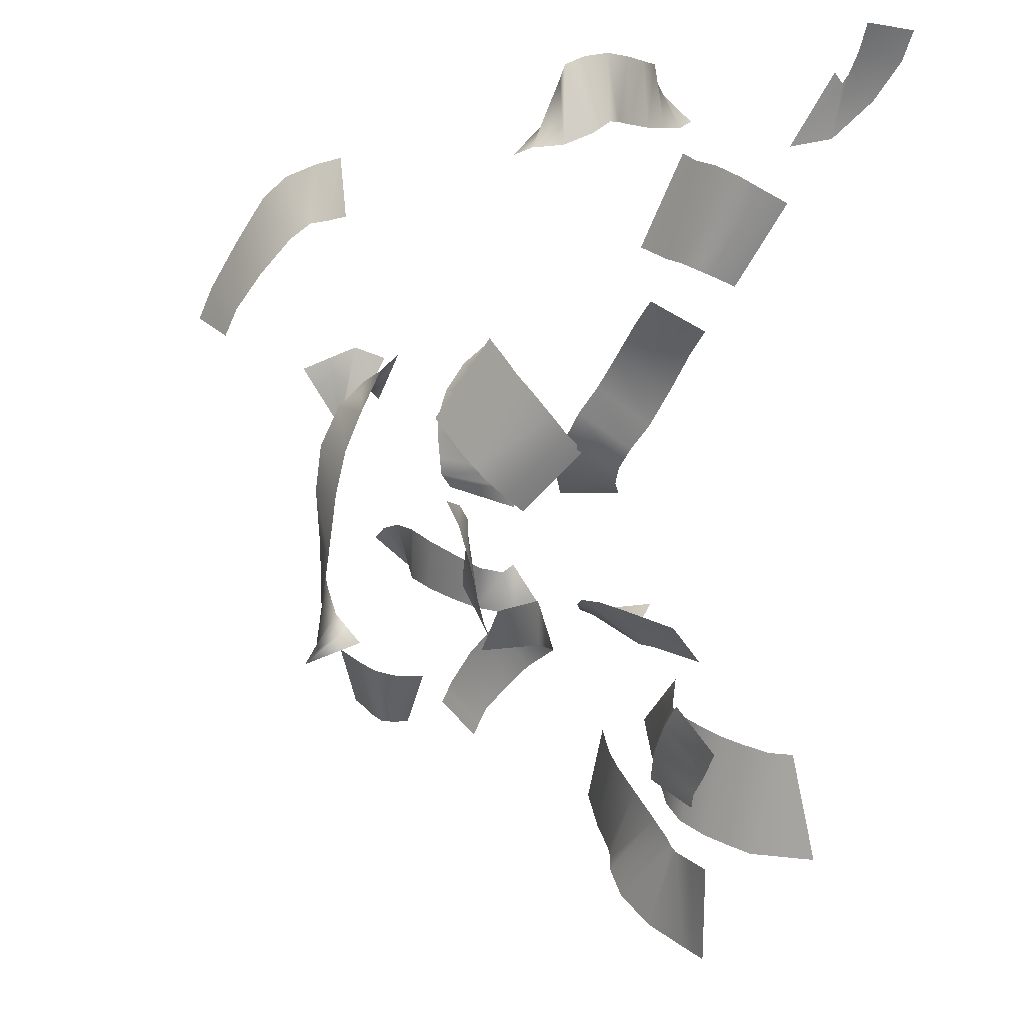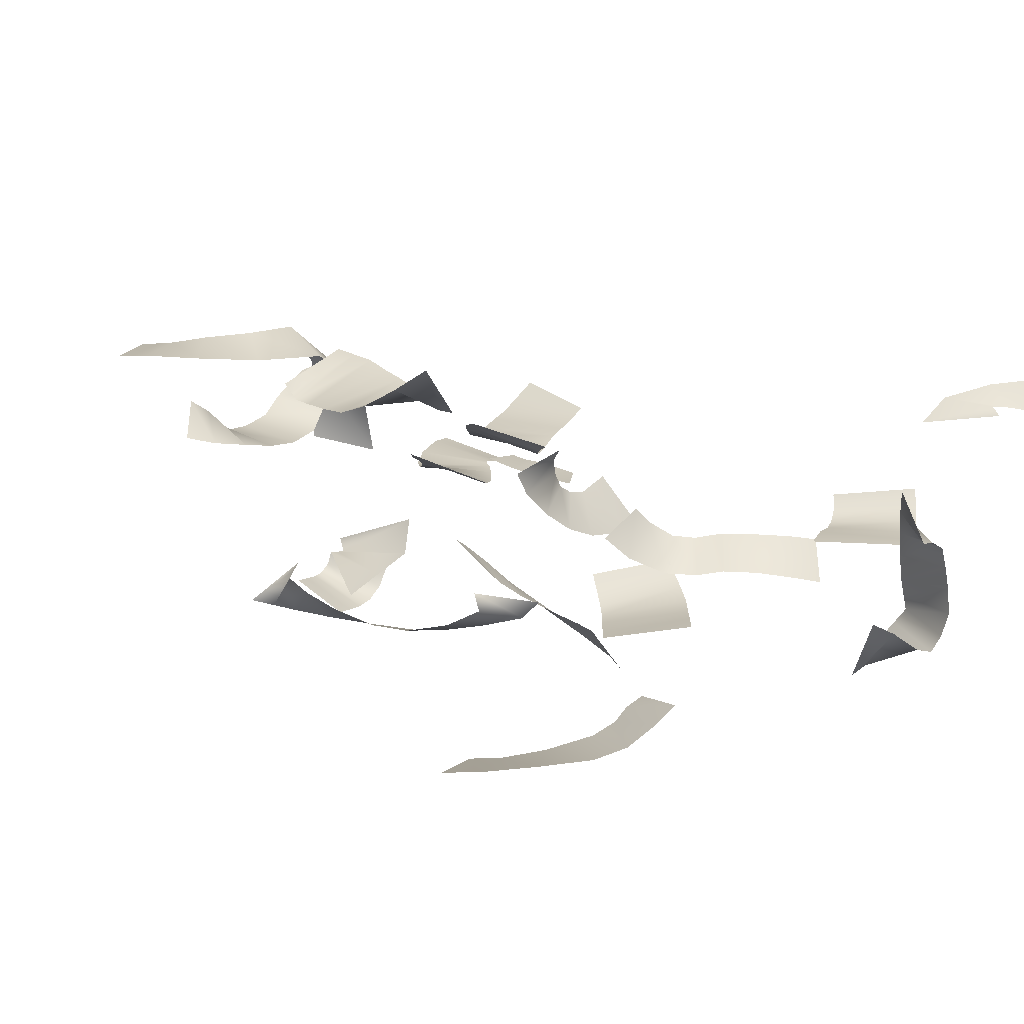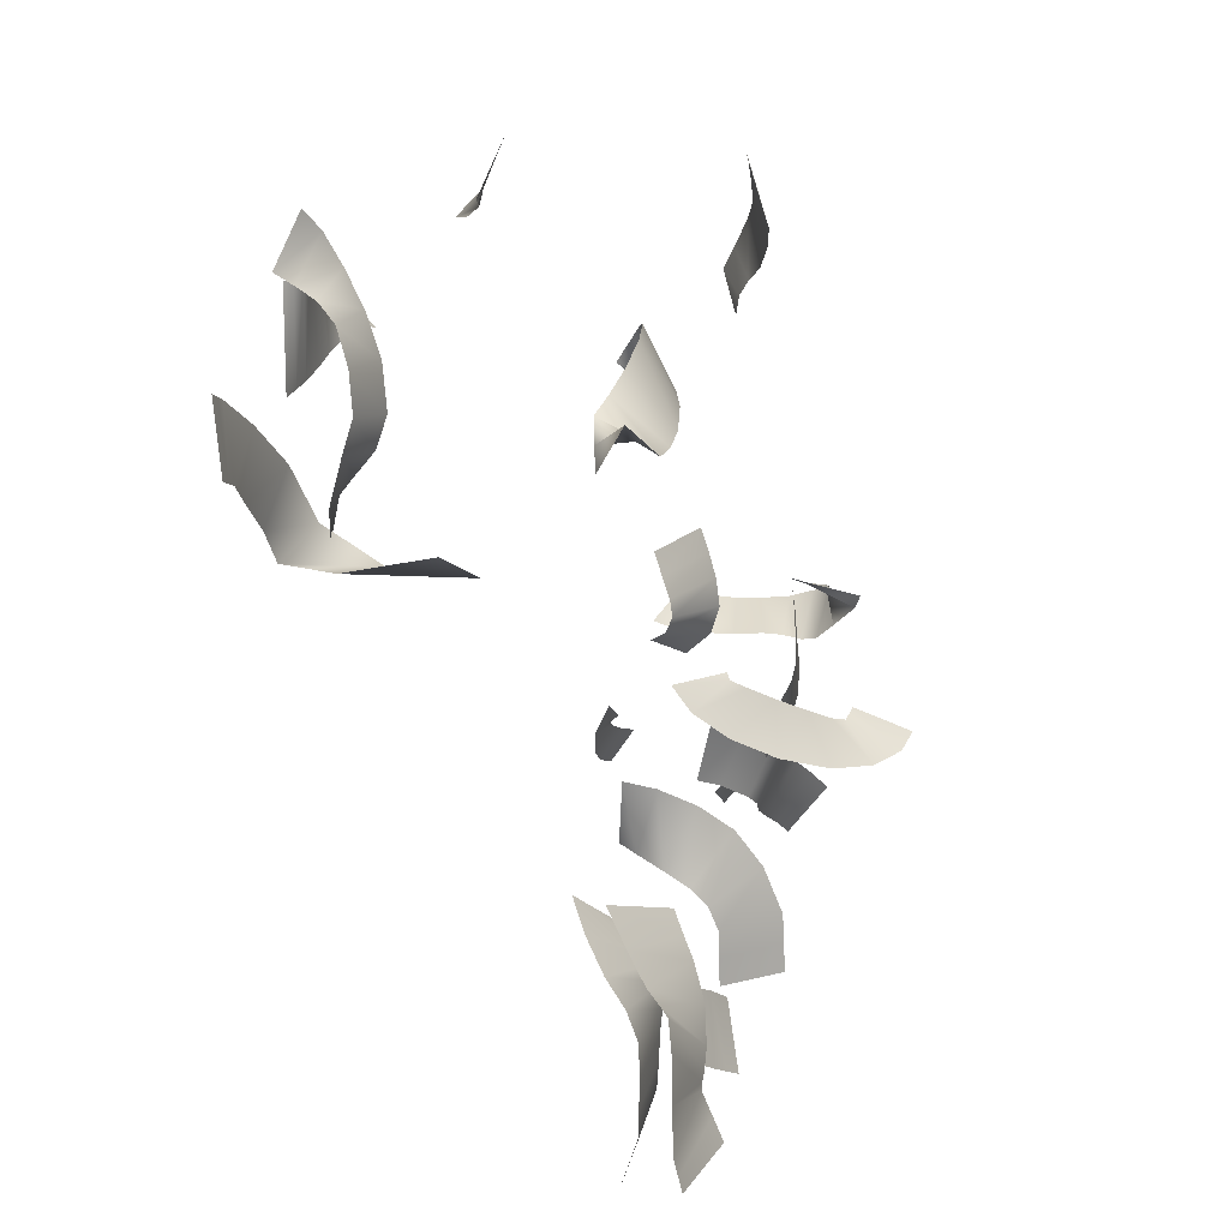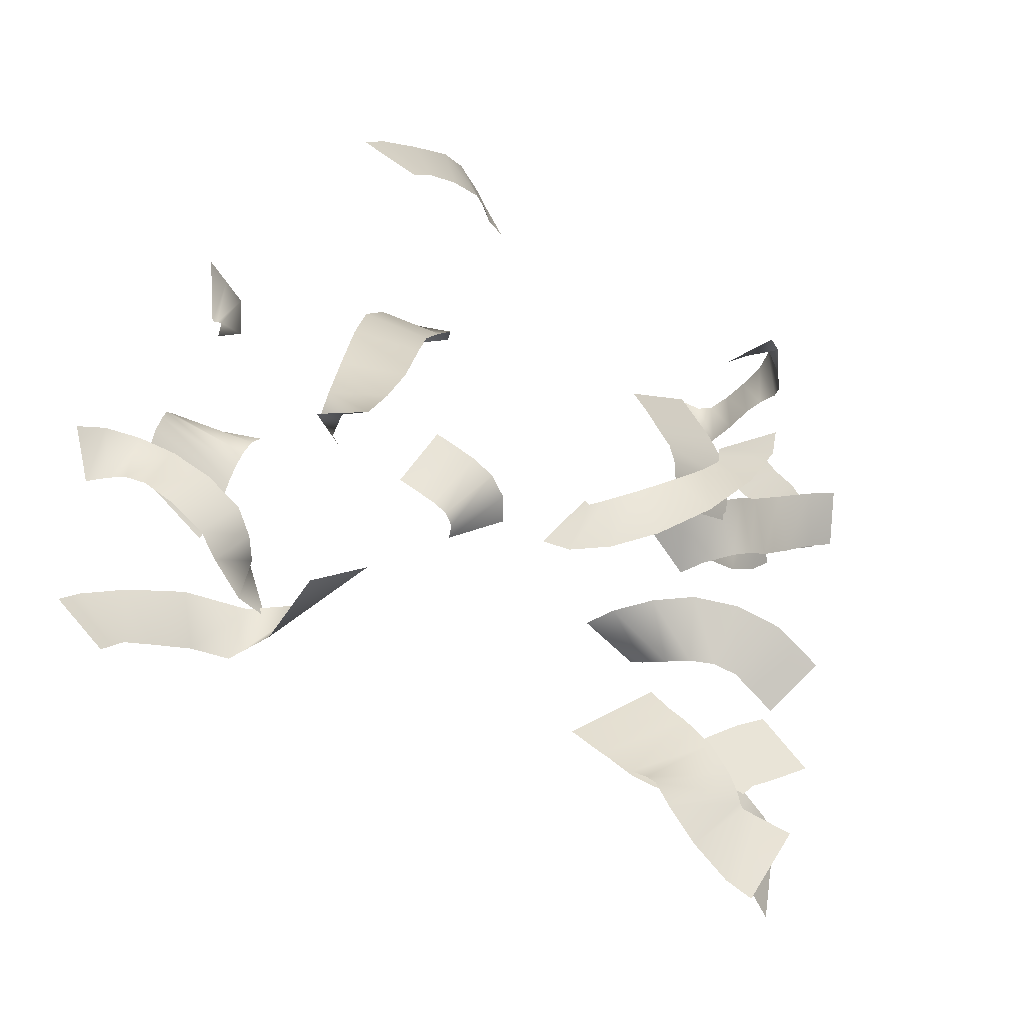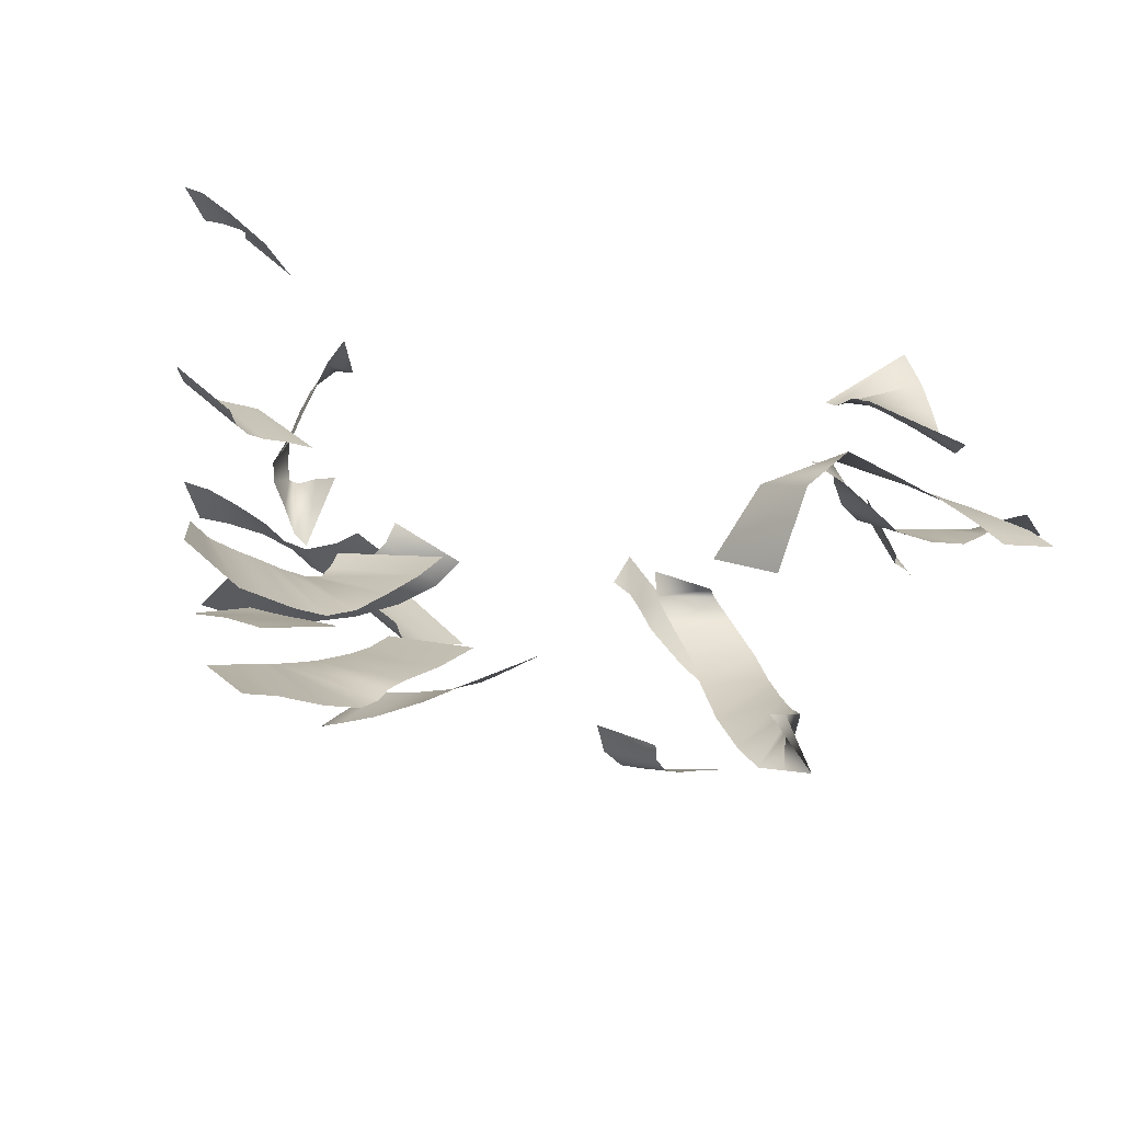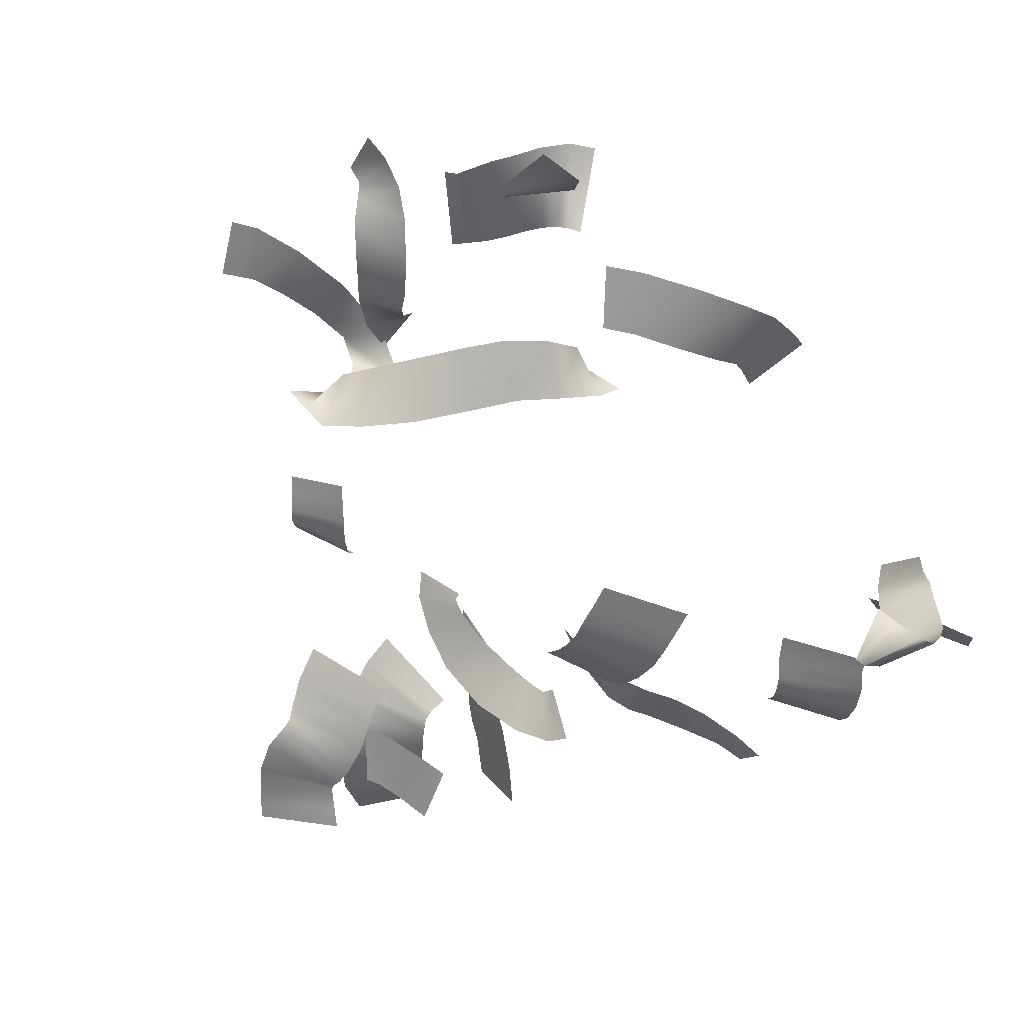
<metadata>
{"format":"obj","ext":"obj","renderer":"f3d","projection":"perspective","resolution":1024,"background":"white","views":[{"elev":-5.2,"azim":53.8,"up":"+Z"},{"elev":8.1,"azim":-40.8,"up":"+Y"},{"elev":-57.4,"azim":-71.6,"up":"+Z"},{"elev":-59.0,"azim":-27.3,"up":"+Z"},{"elev":-65.7,"azim":167.9,"up":"+Z"},{"elev":-68.8,"azim":-67.3,"up":"+Y"}]}
</metadata>
<code>
g BeardExtraNew01
v -0.8359 -0.07768 -1.615
v -0.6377 -0.2107 -1.749
v -0.6606 -0.2038 -1.778
v -0.8909 -0.1299 -1.678
v -0.6739 -0.178 -1.813
v -0.9242 -0.1761 -1.766
v -0.6813 -0.1473 -1.857
v -0.9369 -0.1979 -1.849
v -0.6864 -0.1251 -1.915
v -0.9455 -0.1925 -1.916
v -0.6886 -0.1069 -1.972
v -0.9472 -0.1842 -1.982
v -0.6937 -0.08123 -2.04
v -0.9484 -0.1767 -2.035
v -0.707 -0.06801 -2.096
v -0.9541 -0.1555 -2.053
v -0.7203 -0.05478 -2.151
v -0.9598 -0.1342 -2.072
v 0.6841 -0.6807 -1.62
v 0.8575 -0.6842 -1.409
v 0.895 -0.6732 -1.433
v 0.7625 -0.6622 -1.661
v 0.961 -0.6621 -1.457
v 0.8185 -0.658 -1.68
v 1.023 -0.6372 -1.494
v 0.8605 -0.6449 -1.702
v 1.068 -0.5979 -1.532
v 0.8961 -0.6162 -1.724
v 1.092 -0.5464 -1.56
v 0.9188 -0.5688 -1.745
v 0.1902 -0.9807 -2.033
v 0.3817 -0.942 -1.842
v 0.4286 -0.9301 -1.894
v 0.2326 -0.9716 -2.08
v 0.4718 -0.9207 -1.944
v 0.2775 -0.9583 -2.133
v 0.5186 -0.9005 -2
v 0.3159 -0.9461 -2.173
v 0.5532 -0.8659 -2.06
v 0.3419 -0.9241 -2.208
v 0.5716 -0.8323 -2.107
v 0.3659 -0.8842 -2.25
v 0.5836 -0.7905 -2.144
v 0.383 -0.8361 -2.288
v 0.3284 -0.3866 -2.825
v 0.5663 -0.4744 -2.723
v 0.578 -0.4916 -2.769
v 0.3769 -0.4024 -2.918
v 0.594 -0.5066 -2.797
v 0.4413 -0.4259 -2.996
v 0.6329 -0.5027 -2.822
v 0.5031 -0.4546 -3.049
v 0.6873 -0.4825 -2.85
v 0.5664 -0.4623 -3.09
v 0.7357 -0.4601 -2.874
v 0.637 -0.4423 -3.126
v 0.7922 -0.4394 -2.893
v 0.7042 -0.4177 -3.15
v 0.8568 -0.4127 -2.913
v 0.7651 -0.3968 -3.17
v 0.8821 -0.3949 -2.916
v 0.832 -0.3496 -3.177
v 0.9073 -0.3771 -2.918
v 0.899 -0.3024 -3.183
v 0.2262 -0.5003 -3.03
v 0.413 -0.5972 -2.855
v 0.4527 -0.6073 -2.91
v 0.2969 -0.5243 -3.109
v 0.4967 -0.6152 -2.949
v 0.3681 -0.5455 -3.165
v 0.5688 -0.6163 -3.012
v 0.401 -0.5628 -3.188
v 0.6286 -0.5998 -3.083
v 0.4172 -0.5771 -3.219
v 0.6576 -0.584 -3.128
v 0.4548 -0.5709 -3.285
v 0.6665 -0.5756 -3.152
v 0.5366 -0.5439 -3.357
v 0.6773 -0.5701 -3.164
v 0.6377 -0.5154 -3.407
v 0.7409 -0.5756 -3.183
v 0.6735 -0.5134 -3.421
v 0.8045 -0.5812 -3.203
v 0.7093 -0.5114 -3.434
v 0.03359 -0.7176 -2.56
v 0.1038 -0.83 -2.461
v 0.1155 -0.832 -2.479
v 0.09796 -0.7449 -2.594
v 0.1517 -0.8631 -2.473
v 0.1889 -0.8065 -2.6
v 0.219 -0.9108 -2.447
v 0.2872 -0.8907 -2.581
v 0.3078 -0.9659 -2.396
v 0.3956 -0.9894 -2.52
v 0.3758 -1.006 -2.351
v 0.4779 -1.073 -2.433
v 0.4113 -1.032 -2.32
v 0.5193 -1.135 -2.348
v 0.4058 -1.052 -2.286
v 0.5145 -1.169 -2.29
v -0.5878 -0.1561 -2.344
v -0.5083 -0.1077 -2.481
v -0.6006 -0.1414 -2.498
v -0.595 -0.1894 -2.37
v -0.7054 -0.2108 -2.474
v -0.6323 -0.2511 -2.356
v -0.7698 -0.2585 -2.445
v -0.6906 -0.2992 -2.316
v -0.8635 -0.2814 -2.408
v -0.7959 -0.3223 -2.268
v -0.9548 -0.2846 -2.371
v -0.9033 -0.3205 -2.223
v -1.007 -0.2589 -2.34
v -1.005 -0.3083 -2.199
v -1.047 -0.2211 -2.318
v -1.101 -0.297 -2.204
v -1.096 -0.1906 -2.328
v -1.175 -0.2796 -2.228
v 0.525 -0.6306 -2.239
v 0.3814 -0.712 -2.231
v 0.4515 -0.7795 -2.192
v 0.5702 -0.6769 -2.221
v 0.5458 -0.8299 -2.125
v 0.6452 -0.7249 -2.19
v 0.6218 -0.8352 -2.055
v 0.7043 -0.7329 -2.147
v 0.6816 -0.8222 -1.995
v 0.7627 -0.7197 -2.092
v 0.766 -0.827 -1.925
v 0.8456 -0.7198 -2.012
v 0.8639 -0.8455 -1.859
v 0.9277 -0.7256 -1.934
v 0.9448 -0.8636 -1.817
v 0.9995 -0.737 -1.887
v 0.8387 -0.3018 -1.333
v 0.9873 -0.2795 -1.164
v 0.9876 -0.2542 -1.188
v 0.9231 -0.2317 -1.319
v 1.01 -0.2533 -1.171
v 1.037 -0.1924 -1.236
v 1.061 -0.2641 -1.121
v 1.127 -0.1781 -1.15
v 1.114 -0.2846 -1.063
v 1.185 -0.1911 -1.084
v -0.8276 -0.4767 -1.7
v -0.9052 -0.5434 -1.902
v -0.9115 -0.575 -1.88
v -0.8659 -0.5607 -1.67
v -0.9249 -0.5765 -1.889
v -0.9329 -0.6125 -1.7
v -0.9383 -0.5779 -1.899
v -0.9999 -0.6643 -1.73
v 0.534 -0.5346 -2.982
v 0.7288 -0.5547 -3.02
v 0.7051 -0.5413 -3.053
v 0.5897 -0.5685 -2.913
v 0.7868 -0.5702 -2.976
v 0.6719 -0.6012 -2.845
v 0.8282 -0.5878 -2.947
v 0.7075 -0.6112 -2.821
v 0.8696 -0.6054 -2.918
v 0.7431 -0.6213 -2.796
v -0.2619 -0.7622 -2.828
v -0.1611 -0.8675 -2.706
v -0.1289 -0.8011 -2.705
v -0.2726 -0.7995 -2.832
v -0.2121 -0.9038 -2.691
v -0.3017 -0.8239 -2.828
v -0.2695 -0.9143 -2.668
v -0.3373 -0.8293 -2.813
v -0.3233 -0.9155 -2.647
v -0.3815 -0.8276 -2.791
v -0.3757 -0.915 -2.627
v -0.4325 -0.8264 -2.769
v 0.6168 -0.624 -1.139
v 0.6587 -0.4877 -1.257
v 0.6943 -0.5555 -1.291
v 0.6662 -0.6275 -1.145
v 0.7121 -0.6219 -1.305
v 0.7029 -0.6467 -1.139
v 0.7315 -0.6937 -1.319
v 0.7279 -0.7065 -1.145
v 0.7482 -0.769 -1.325
v 0.7471 -0.7719 -1.149
v 0.767 -0.8185 -1.33
v 0.7629 -0.8496 -1.156
v 0.7912 -0.8651 -1.34
v 0.7538 -0.9177 -1.174
v 0.7792 -0.9087 -1.373
v 0.7408 -0.9683 -1.2
v 0.7346 -0.9674 -1.403
v 0.7126 -0.963 -1.23
v 0.6949 -1.037 -1.413
v 0.6616 -0.9162 -1.276
v 0.6528 -1.064 -1.428
v 0.6095 -0.886 -1.313
v -0.443 -0.7473 -1.894
v -0.2971 -0.7759 -1.783
v -0.3131 -0.8263 -1.833
v -0.4646 -0.79 -1.847
v -0.3624 -0.8585 -1.949
v -0.5262 -0.8317 -1.913
v -0.4092 -0.8812 -2.057
v -0.5834 -0.8569 -2.024
v -0.4359 -0.896 -2.182
v -0.6101 -0.8563 -2.154
v -0.4694 -0.8987 -2.354
v -0.6285 -0.8291 -2.308
v -0.5137 -0.8935 -2.502
v -0.6405 -0.796 -2.429
v -0.5574 -0.8829 -2.609
v -0.6445 -0.7629 -2.513
v -0.6191 -0.8639 -2.635
v -0.599 -0.7498 -2.556
v -0.6808 -0.8448 -2.661
v -0.5535 -0.7367 -2.6
v -0.2859 -0.9818 -1.242
v -0.2373 -0.994 -1.421
v -0.2907 -1.019 -1.426
v -0.3422 -1.028 -1.256
v -0.3261 -1.055 -1.433
v -0.4195 -1.085 -1.287
v -0.369 -1.094 -1.474
v -0.4877 -1.118 -1.344
v -0.4604 -1.137 -1.566
v -0.5931 -1.14 -1.452
v -0.5491 -1.163 -1.657
v -0.699 -1.161 -1.571
v -0.5995 -1.17 -1.727
v -0.757 -1.168 -1.656
v 0.2709 -0.524 -2.53
v 0.4577 -0.4976 -2.562
v 0.4442 -0.4591 -2.519
v 0.3142 -0.5942 -2.534
v 0.4983 -0.55 -2.598
v 0.3966 -0.6687 -2.526
v 0.5457 -0.598 -2.624
v 0.4928 -0.7265 -2.52
v 0.6026 -0.6244 -2.636
v 0.6074 -0.7607 -2.532
v 0.6685 -0.628 -2.646
v 0.7323 -0.7691 -2.562
v 0.7323 -0.6088 -2.666
v 0.7991 -0.7506 -2.584
v 0.7961 -0.5897 -2.685
v 0.8659 -0.732 -2.607
v -0.3334 -0.3975 -2.506
v -0.4762 -0.3547 -2.616
v -0.494 -0.1268 -2.595
v -0.405 -0.1974 -2.466
v -0.5643 -0.018 -2.605
v -0.558 -0.09909 -2.466
v -0.6761 -0.03481 -2.654
v -0.7422 -0.106 -2.518
v -0.7865 -0.04714 -2.726
v -0.8967 -0.09777 -2.605
v -0.8634 -0.06167 -2.785
v -1.014 -0.08894 -2.695
v -0.8913 -0.06525 -2.826
v -1.039 -0.09035 -2.728
v -0.9192 -0.06883 -2.866
v -1.064 -0.09176 -2.76
g BeardExtraNew01_0
f 3 2 1
f 4 3 1
f 5 3 4
f 6 5 4
f 7 5 6
f 8 7 6
f 9 7 8
f 10 9 8
f 11 9 10
f 12 11 10
f 13 11 12
f 14 13 12
f 15 13 14
f 16 15 14
f 17 15 16
f 18 17 16
f 21 20 19
f 22 21 19
f 23 21 22
f 24 23 22
f 25 23 24
f 26 25 24
f 27 25 26
f 28 27 26
f 29 27 28
f 30 29 28
f 33 32 31
f 34 33 31
f 35 33 34
f 36 35 34
f 37 35 36
f 38 37 36
f 39 37 38
f 40 39 38
f 41 39 40
f 42 41 40
f 43 41 42
f 44 43 42
f 47 46 45
f 48 47 45
f 49 47 48
f 50 49 48
f 51 49 50
f 52 51 50
f 53 51 52
f 54 53 52
f 55 53 54
f 56 55 54
f 57 55 56
f 58 57 56
f 59 57 58
f 60 59 58
f 61 59 60
f 62 61 60
f 63 61 62
f 64 63 62
f 67 66 65
f 68 67 65
f 69 67 68
f 70 69 68
f 71 69 70
f 72 71 70
f 73 71 72
f 74 73 72
f 75 73 74
f 76 75 74
f 77 75 76
f 78 77 76
f 79 77 78
f 80 79 78
f 81 79 80
f 82 81 80
f 83 81 82
f 84 83 82
f 87 86 85
f 88 87 85
f 89 87 88
f 90 89 88
f 91 89 90
f 92 91 90
f 93 91 92
f 94 93 92
f 95 93 94
f 96 95 94
f 97 95 96
f 98 97 96
f 99 97 98
f 100 99 98
f 103 102 101
f 104 103 101
f 105 103 104
f 106 105 104
f 107 105 106
f 108 107 106
f 109 107 108
f 110 109 108
f 111 109 110
f 112 111 110
f 113 111 112
f 114 113 112
f 115 113 114
f 116 115 114
f 117 115 116
f 118 117 116
f 121 120 119
f 122 121 119
f 123 121 122
f 124 123 122
f 125 123 124
f 126 125 124
f 127 125 126
f 128 127 126
f 129 127 128
f 130 129 128
f 131 129 130
f 132 131 130
f 133 131 132
f 134 133 132
f 137 136 135
f 138 137 135
f 139 137 138
f 140 139 138
f 141 139 140
f 142 141 140
f 143 141 142
f 144 143 142
f 147 146 145
f 148 147 145
f 149 147 148
f 150 149 148
f 151 149 150
f 152 151 150
f 155 154 153
f 154 156 153
f 154 157 156
f 157 158 156
f 157 159 158
f 159 160 158
f 159 161 160
f 161 162 160
f 165 164 163
f 164 166 163
f 164 167 166
f 167 168 166
f 167 169 168
f 169 170 168
f 169 171 170
f 171 172 170
f 171 173 172
f 173 174 172
f 177 176 175
f 178 177 175
f 179 177 178
f 180 179 178
f 181 179 180
f 182 181 180
f 183 181 182
f 184 183 182
f 185 183 184
f 186 185 184
f 187 185 186
f 188 187 186
f 189 187 188
f 190 189 188
f 191 189 190
f 192 191 190
f 193 191 192
f 194 193 192
f 195 193 194
f 196 195 194
f 199 198 197
f 200 199 197
f 201 199 200
f 202 201 200
f 203 201 202
f 204 203 202
f 205 203 204
f 206 205 204
f 207 205 206
f 208 207 206
f 209 207 208
f 210 209 208
f 211 209 210
f 212 211 210
f 213 211 212
f 214 213 212
f 215 213 214
f 216 215 214
f 219 218 217
f 220 219 217
f 221 219 220
f 222 221 220
f 223 221 222
f 224 223 222
f 225 223 224
f 226 225 224
f 227 225 226
f 228 227 226
f 229 227 228
f 230 229 228
f 233 232 231
f 232 234 231
f 232 235 234
f 235 236 234
f 235 237 236
f 237 238 236
f 237 239 238
f 239 240 238
f 239 241 240
f 241 242 240
f 241 243 242
f 243 244 242
f 243 245 244
f 245 246 244
f 249 248 247
f 250 249 247
f 251 249 250
f 252 251 250
f 253 251 252
f 254 253 252
f 255 253 254
f 256 255 254
f 257 255 256
f 258 257 256
f 259 257 258
f 260 259 258
f 261 259 260
f 262 261 260

</code>
